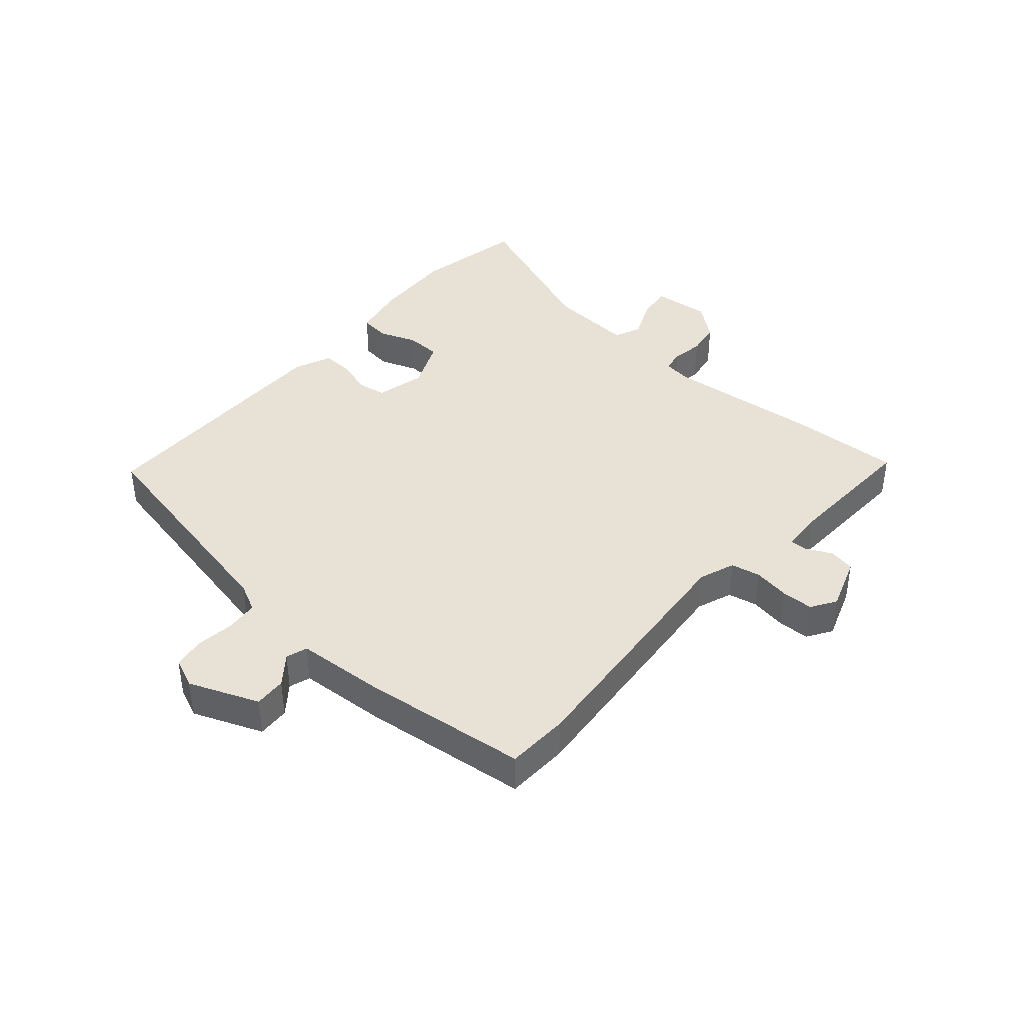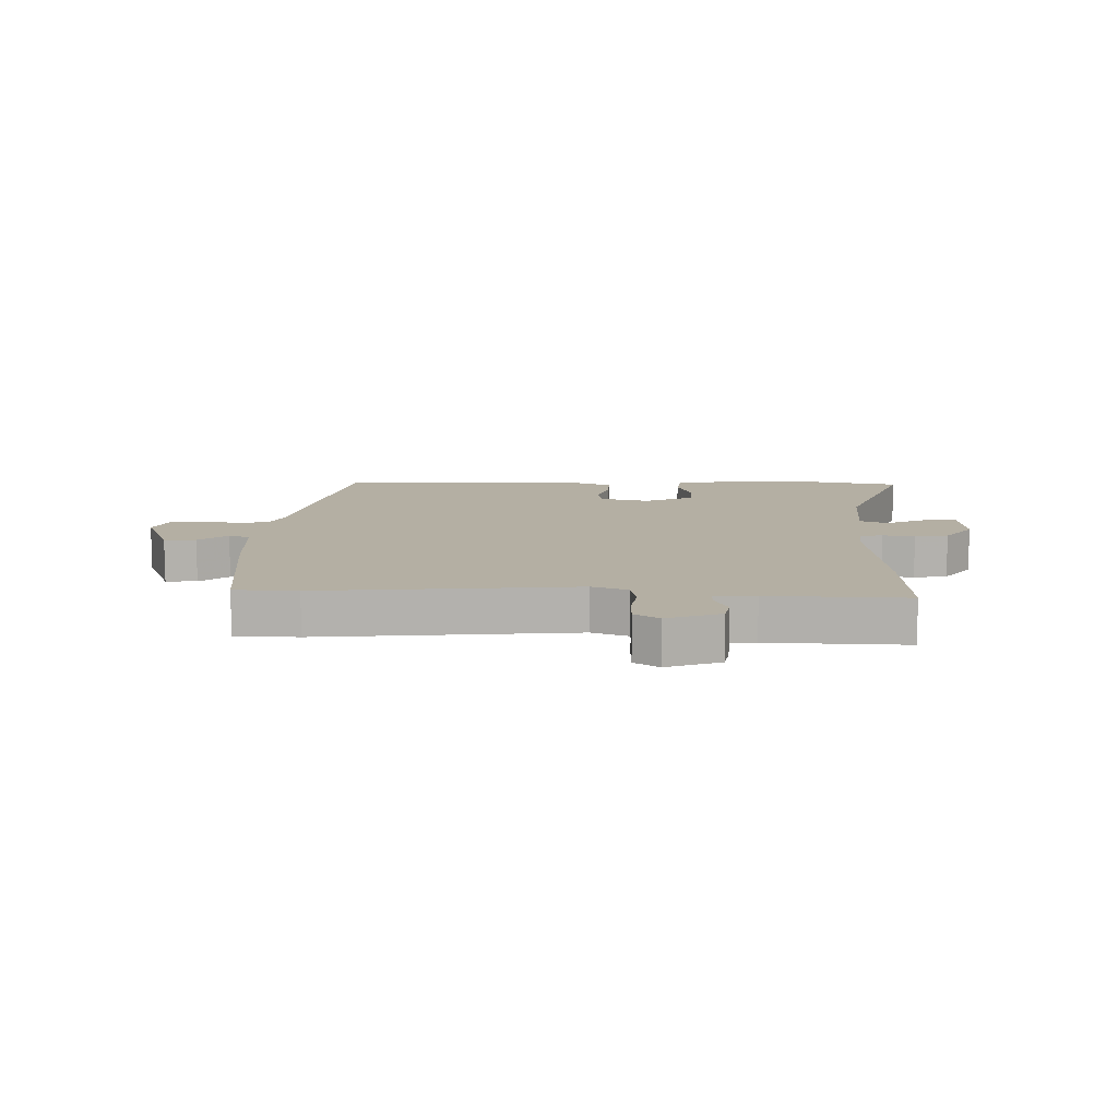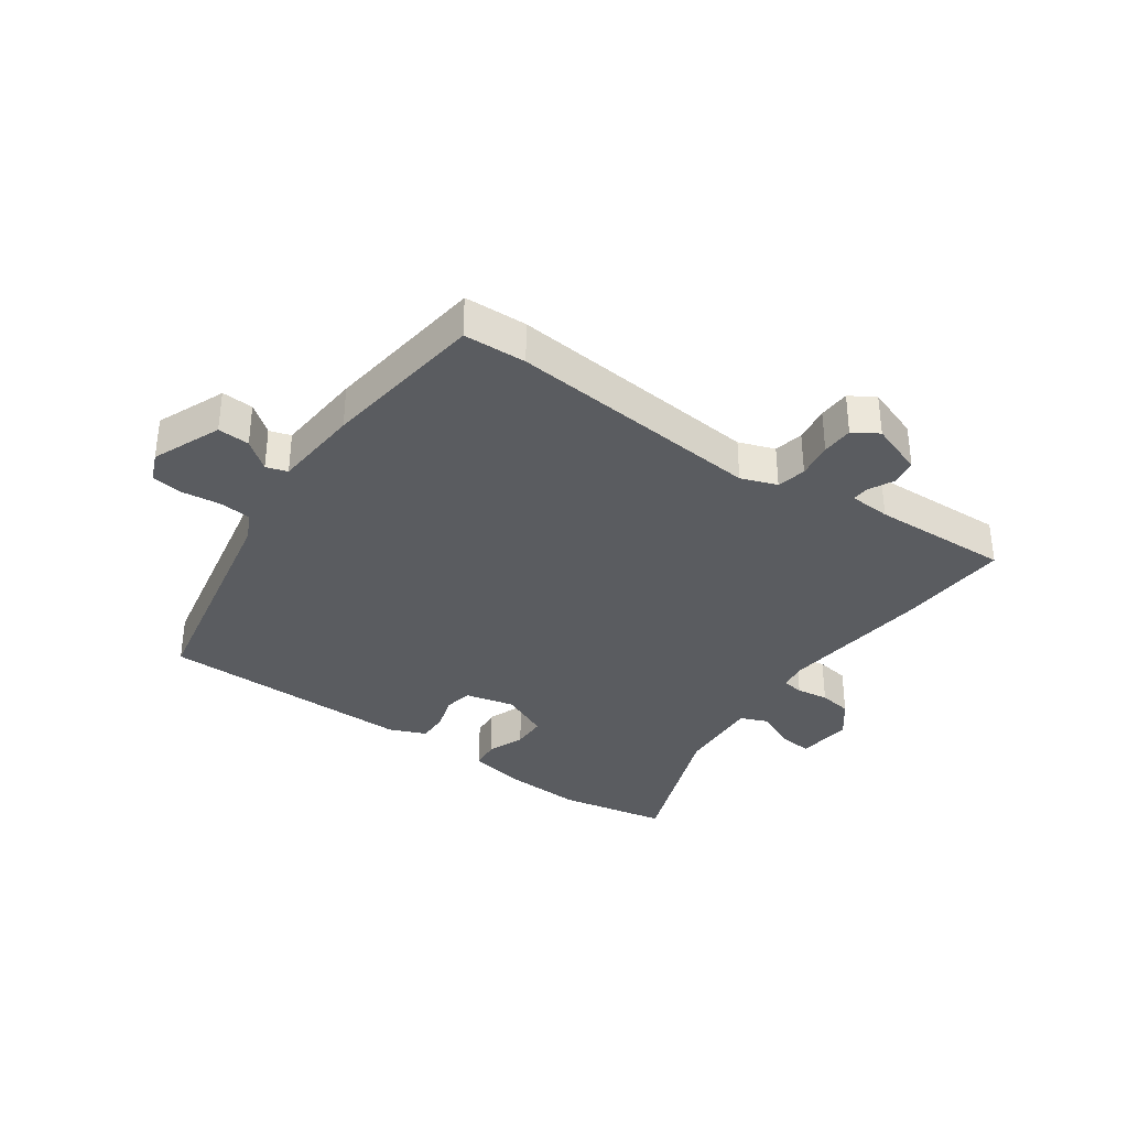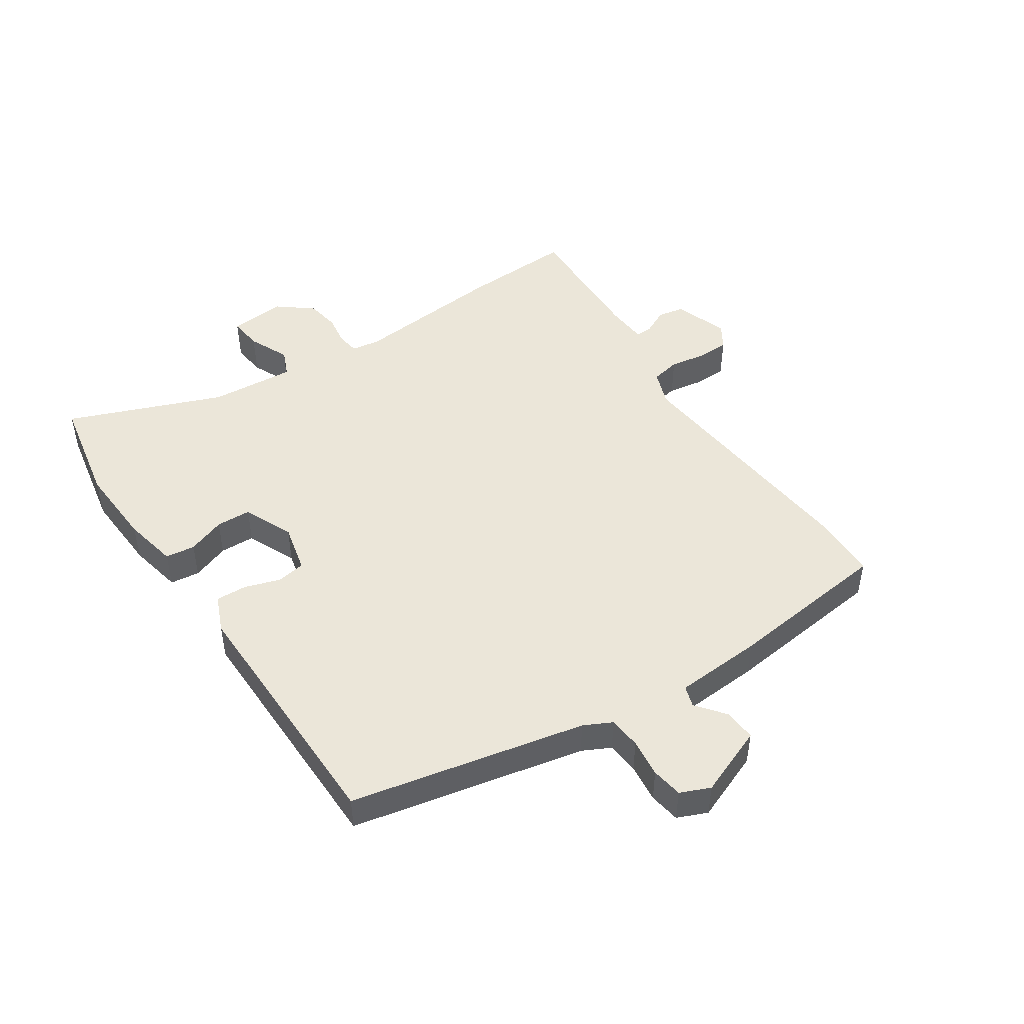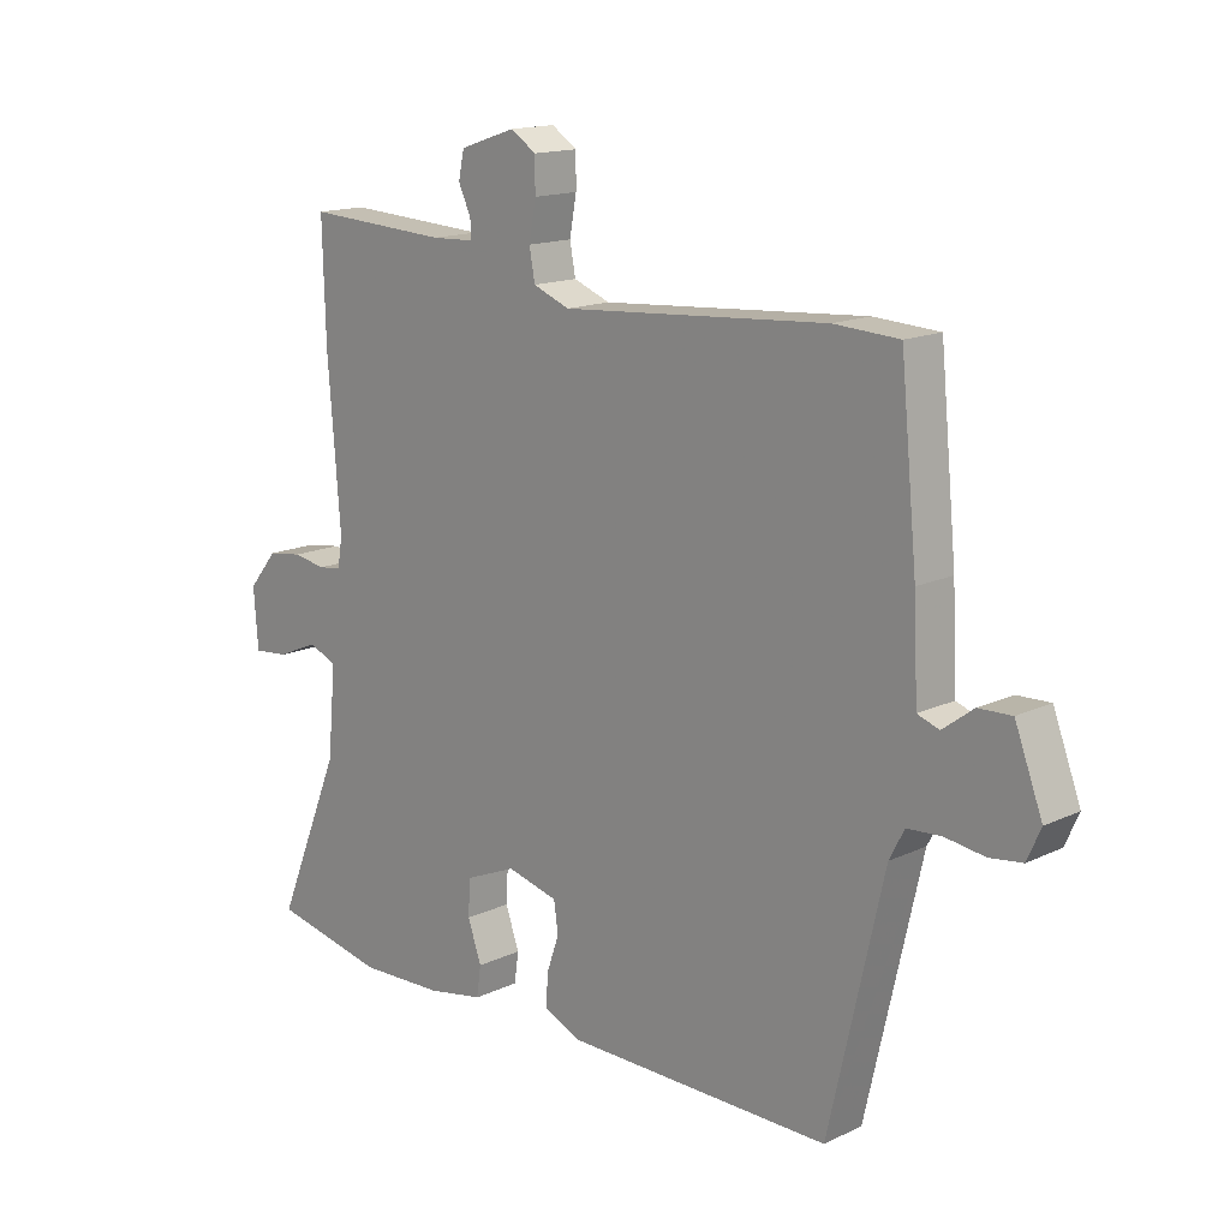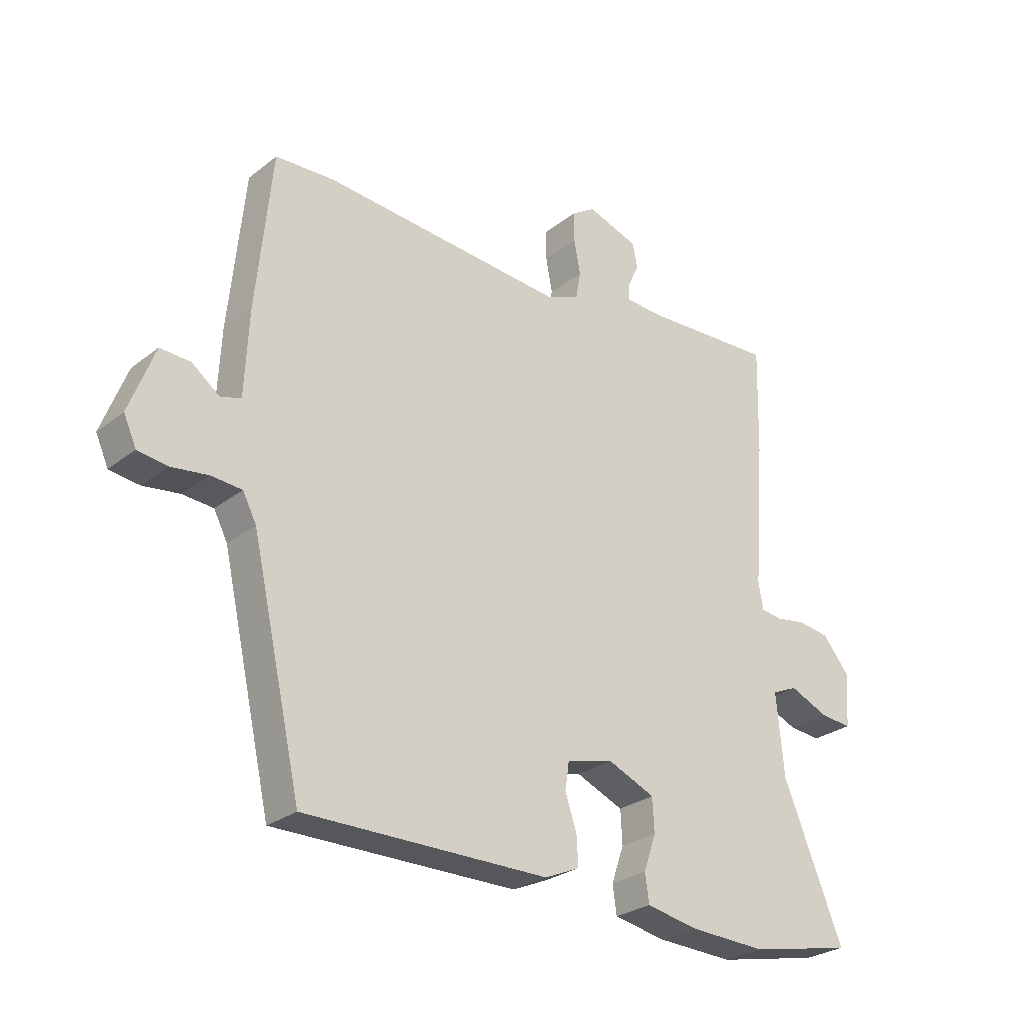
<metadata>
{"format":"obj","ext":"obj","renderer":"f3d","projection":"perspective","resolution":1024,"background":"white","views":[{"elev":40.4,"azim":-49.9,"up":"+Y"},{"elev":11.2,"azim":0.2,"up":"+Y"},{"elev":-34.4,"azim":-36.6,"up":"+Y"},{"elev":47.1,"azim":-124.7,"up":"+Y"},{"elev":15.2,"azim":-134.9,"up":"+Z"},{"elev":-27.3,"azim":-40.2,"up":"+Z"}]}
</metadata>
<code>
v -0.504 0.07 0.5
v -0.4 0.07 0.506
v 0.026 0.07 0.475
v 0.085 0.07 0.498
v 0.094 0.07 0.547
v 0.083 0.07 0.607
v 0.083 0.07 0.66
v 0.124 0.07 0.687
v 0.214 0.07 0.657
v 0.223 0.07 0.614
v 0.203 0.07 0.571
v 0.202 0.07 0.542
v 0.271 0.07 0.539
v 0.501 0.07 0.552
v 0.496 0.07 0.365
v 0.476 0.07 0.11
v 0.484 0.07 0.063
v 0.521 0.07 0.058
v 0.574 0.07 0.067
v 0.63 0.07 0.059
v 0.677 0.07 0.002
v 0.67 0.07 -0.092
v 0.614 0.07 -0.087
v 0.546 0.07 -0.058
v 0.501 0.07 -0.078
v 0.514 0.07 -0.22
v 0.619 0.07 -0.475
v 0.437 0.07 -0.513
v 0.301 0.07 -0.508
v 0.21 0.07 -0.491
v 0.203 0.07 -0.442
v 0.225 0.07 -0.379
v 0.222 0.07 -0.321
v 0.139 0.07 -0.286
v 0.057 0.07 -0.307
v 0.05 0.07 -0.355
v 0.07 0.07 -0.413
v 0.073 0.07 -0.465
v 0.012 0.07 -0.492
v -0.415 0.07 -0.495
v -0.503 0.07 -0.108
v -0.527 0.07 -0.062
v -0.581 0.07 -0.058
v -0.645 0.07 -0.067
v -0.697 0.07 -0.06
v -0.719 0.07 -0.011
v -0.675 0.07 0.105
v -0.622 0.07 0.103
v -0.573 0.07 0.066
v -0.538 0.07 0.078
v -0.531 0.07 0.225
v -0.504 0 0.5
v -0.4 0 0.506
v 0.026 0 0.475
v 0.085 0 0.498
v 0.094 0 0.547
v 0.083 0 0.607
v 0.083 0 0.66
v 0.124 0 0.687
v 0.214 0 0.657
v 0.223 0 0.614
v 0.203 0 0.571
v 0.202 0 0.542
v 0.271 0 0.539
v 0.501 0 0.552
v 0.496 0 0.365
v 0.476 0 0.11
v 0.484 0 0.063
v 0.521 0 0.058
v 0.574 0 0.067
v 0.63 0 0.059
v 0.677 0 0.002
v 0.67 0 -0.092
v 0.614 0 -0.087
v 0.546 0 -0.058
v 0.501 0 -0.078
v 0.514 0 -0.22
v 0.619 0 -0.475
v 0.437 0 -0.513
v 0.301 0 -0.508
v 0.21 0 -0.491
v 0.203 0 -0.442
v 0.225 0 -0.379
v 0.222 0 -0.321
v 0.139 0 -0.286
v 0.057 0 -0.307
v 0.05 0 -0.355
v 0.07 0 -0.413
v 0.073 0 -0.465
v 0.012 0 -0.492
v -0.415 0 -0.495
v -0.503 0 -0.108
v -0.527 0 -0.062
v -0.581 0 -0.058
v -0.645 0 -0.067
v -0.697 0 -0.06
v -0.719 0 -0.011
v -0.675 0 0.105
v -0.622 0 0.103
v -0.573 0 0.066
v -0.538 0 0.078
v -0.531 0 0.225
f 1 2 3
f 51 1 3
f 50 51 3
f 47 48 49
f 46 47 49
f 45 46 49
f 44 45 49
f 43 44 49
f 42 43 49 50
f 50 3 4
f 42 50 4
f 41 42 4
f 39 40 41
f 38 39 41
f 37 38 41
f 36 37 41
f 35 36 41 4
f 30 31 32
f 29 30 32
f 28 29 32
f 27 28 32
f 26 27 32
f 25 26 32 33
f 22 23 24
f 21 22 24
f 20 21 24
f 19 20 24
f 18 19 24
f 17 18 24 25
f 25 33 34
f 17 25 34
f 16 17 34
f 34 35 4
f 16 34 4
f 15 16 4
f 14 15 4
f 13 14 4
f 9 10 11
f 8 9 11
f 7 8 11
f 6 7 11
f 5 6 11
f 12 13 4
f 4 5 11 12
f 54 53 52
f 54 52 102
f 54 102 101
f 100 99 98
f 100 98 97
f 100 97 96
f 100 96 95
f 100 95 94
f 101 100 94 93
f 55 54 101
f 55 101 93
f 55 93 92
f 92 91 90
f 92 90 89
f 92 89 88
f 92 88 87
f 55 92 87 86
f 83 82 81
f 83 81 80
f 83 80 79
f 83 79 78
f 83 78 77
f 84 83 77 76
f 75 74 73
f 75 73 72
f 75 72 71
f 75 71 70
f 75 70 69
f 76 75 69 68
f 85 84 76
f 85 76 68
f 85 68 67
f 55 86 85
f 55 85 67
f 55 67 66
f 55 66 65
f 55 65 64
f 62 61 60
f 62 60 59
f 62 59 58
f 62 58 57
f 62 57 56
f 55 64 63
f 63 62 56 55
f 1 52 53 2
f 2 53 54 3
f 3 54 55 4
f 4 55 56 5
f 5 56 57 6
f 6 57 58 7
f 7 58 59 8
f 8 59 60 9
f 9 60 61 10
f 10 61 62 11
f 11 62 63 12
f 12 63 64 13
f 13 64 65 14
f 14 65 66 15
f 15 66 67 16
f 16 67 68 17
f 17 68 69 18
f 18 69 70 19
f 19 70 71 20
f 20 71 72 21
f 21 72 73 22
f 22 73 74 23
f 23 74 75 24
f 24 75 76 25
f 25 76 77 26
f 26 77 78 27
f 27 78 79 28
f 28 79 80 29
f 29 80 81 30
f 30 81 82 31
f 31 82 83 32
f 32 83 84 33
f 33 84 85 34
f 34 85 86 35
f 35 86 87 36
f 36 87 88 37
f 37 88 89 38
f 38 89 90 39
f 39 90 91 40
f 40 91 92 41
f 41 92 93 42
f 42 93 94 43
f 43 94 95 44
f 44 95 96 45
f 45 96 97 46
f 46 97 98 47
f 47 98 99 48
f 48 99 100 49
f 49 100 101 50
f 50 101 102 51
f 51 102 52 1

</code>
